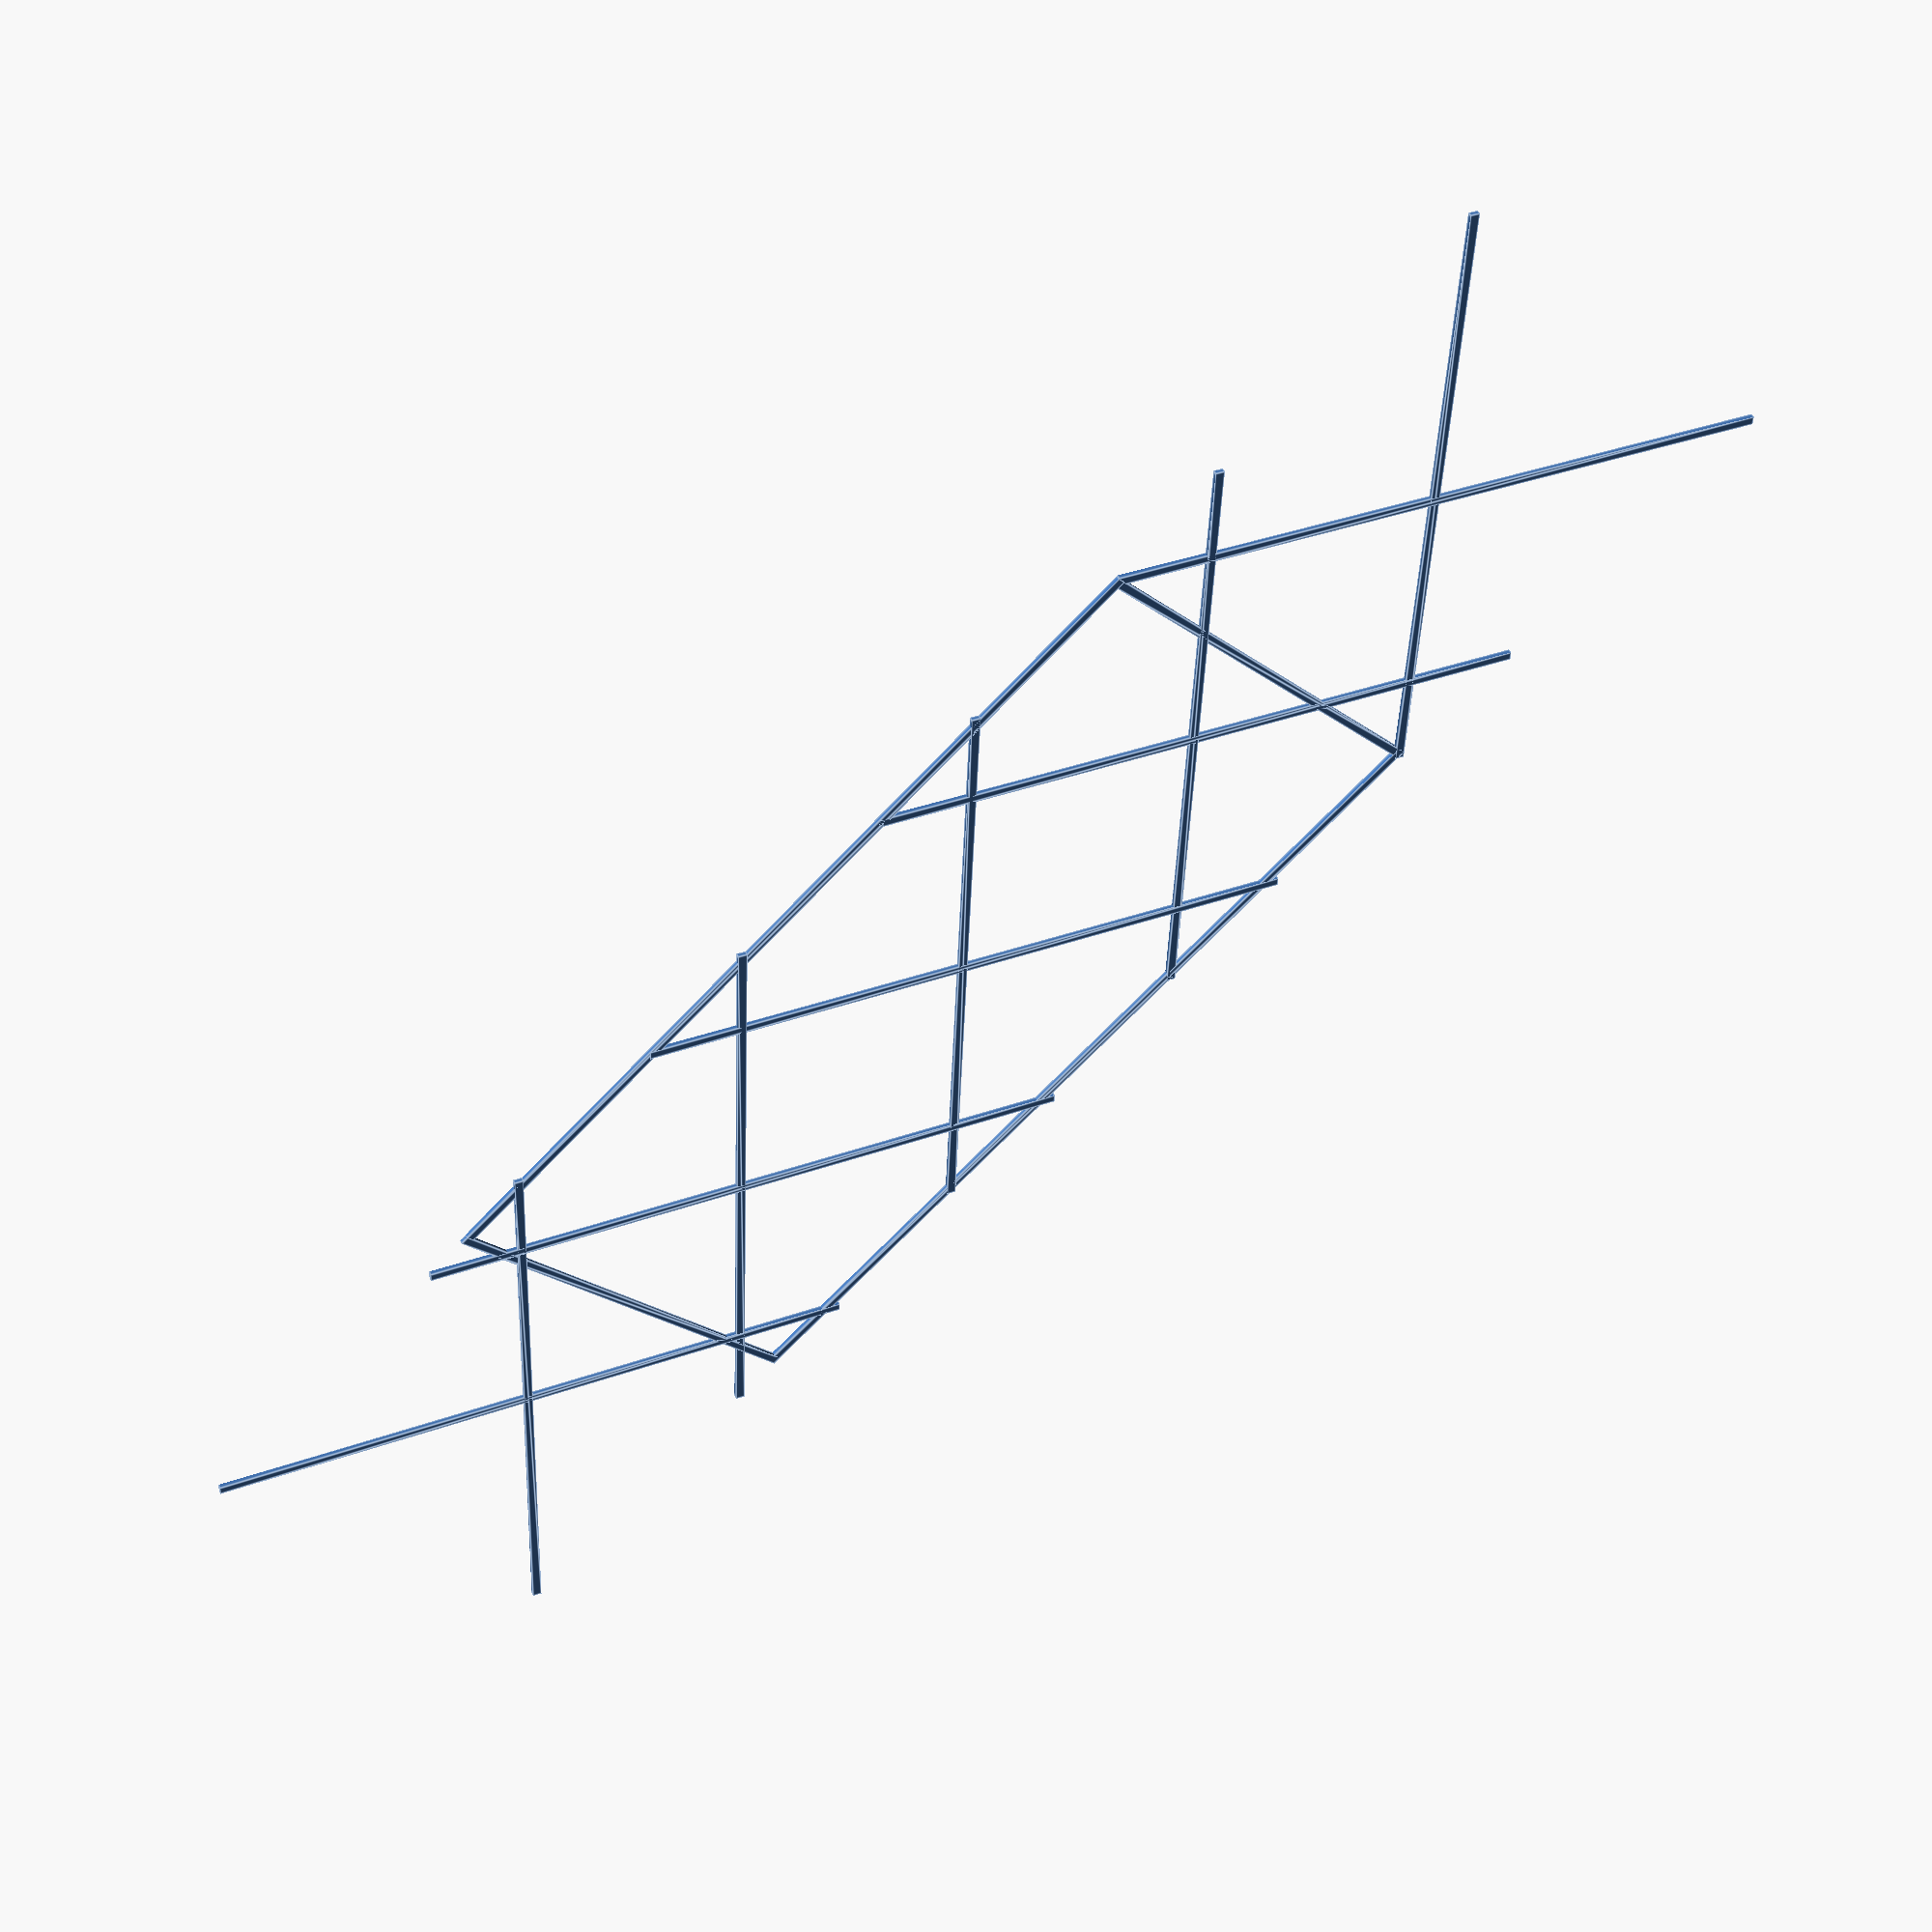
<openscad>
module cube_square(dimensions = [0, 0, 0], density = 70, border = 2) {
  square([dimensions.x, border]);
  translate([0, dimensions.y - border])
    square([dimensions.x, border]);
  square([border, dimensions.y]);
  translate([dimensions.x - border, 0])
    square([border, dimensions.y]);

  length = sqrt(dimensions.x * dimensions.x + (dimensions.x + border) * (dimensions.x + border));
  for(i = [0:density:dimensions.y * 1.5]) {
    translate([0, i - dimensions.x])
      rotate([0, 0, 45])
        square([length, border]);
  }
  for(i = [0:density:dimensions.y * 1.5]) {
    translate([0, i])
      rotate([0, 0, -45])
        square([length, border]);
  }

}

cube_square([100, 200, 300]);

</openscad>
<views>
elev=313.0 azim=132.7 roll=157.2 proj=p view=edges
</views>
